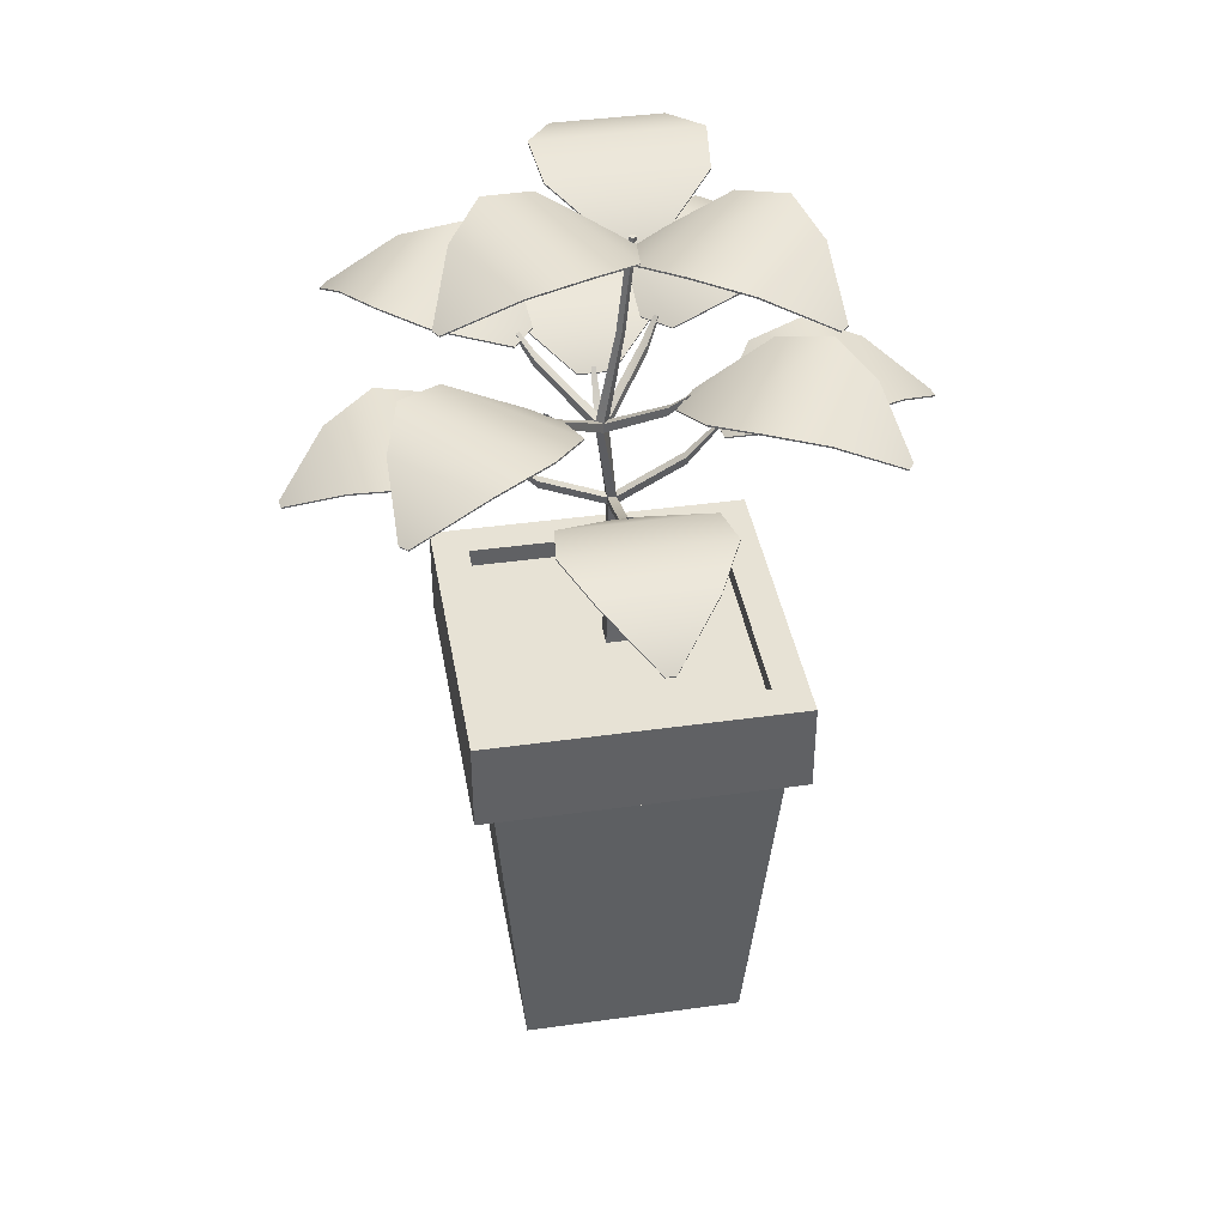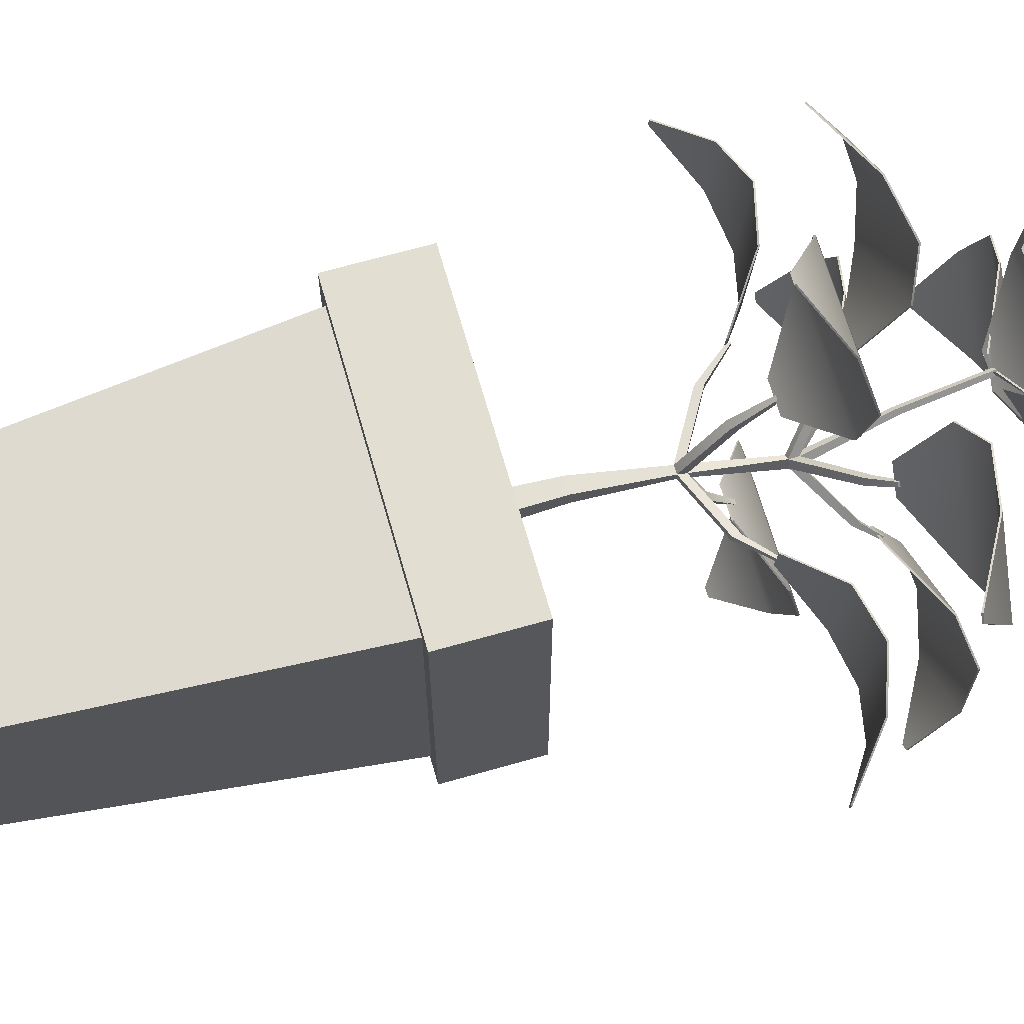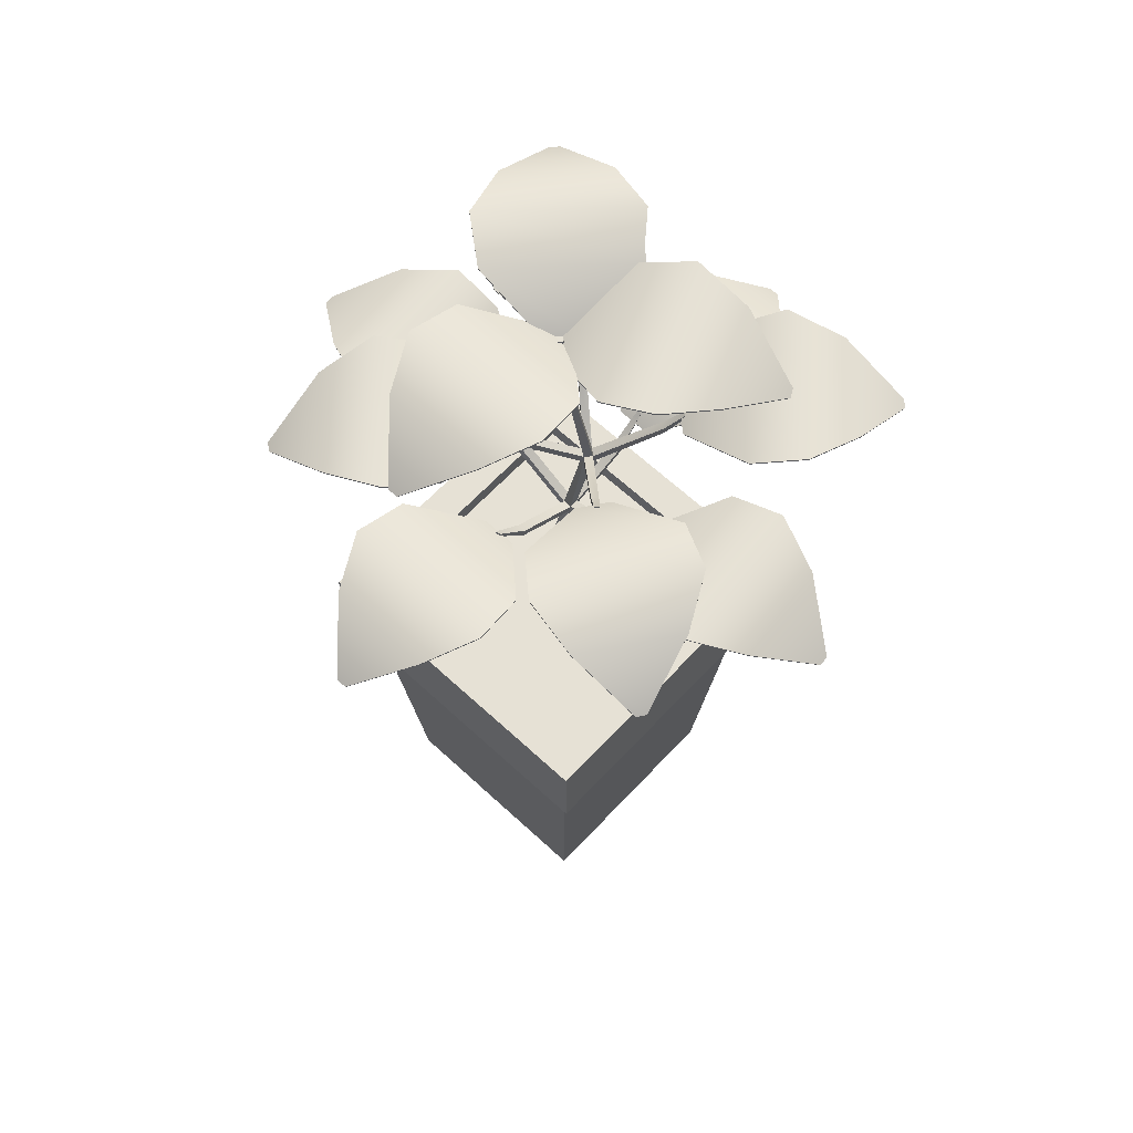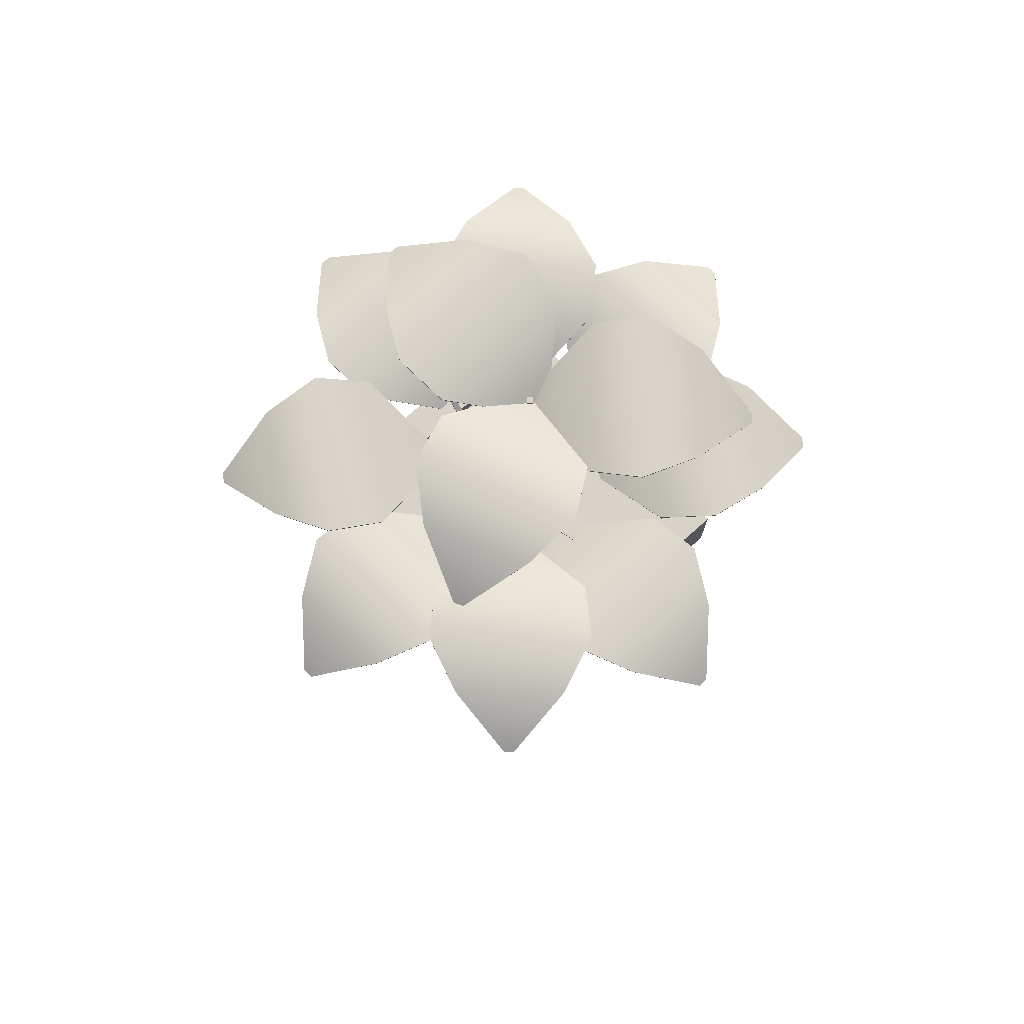
<metadata>
{"format":"obj","ext":"obj","renderer":"f3d","projection":"perspective","resolution":1024,"background":"white","views":[{"elev":40.2,"azim":170.2,"up":"+Y"},{"elev":67.5,"azim":74.1,"up":"+Z"},{"elev":64.2,"azim":43.0,"up":"+Y"},{"elev":75.9,"azim":138.4,"up":"+Y"}]}
</metadata>
<code>
o plant.005
v 0.01253 -0.1591 1.157
v 0.05811 -0.1448 0.3797
v -0.02442 -0.1591 1.157
v -0.06999 -0.1448 0.3797
v 0.1889 -0.01615 0.963
v 0.2873 0.03512 0.7695
v 0.2642 -0.00768 0.5741
v -0.276 -0.00768 0.5741
v -0.2992 0.03512 0.7695
v -0.2008 -0.01615 0.963
v 0.01253 -0.1647 1.155
v 0.05811 -0.1504 0.3818
v -0.02442 -0.1647 1.155
v -0.06999 -0.1504 0.3818
v 0.1889 -0.02224 0.9619
v 0.2873 0.02883 0.7696
v 0.2642 -0.0138 0.5752
v -0.276 -0.0138 0.5752
v -0.2992 0.02883 0.7696
v -0.2008 -0.02224 0.9619
v -0.6925 0.1436 0.7937
v -0.1362 0.158 0.2482
v -0.7199 0.1436 0.7689
v -0.2311 0.158 0.1622
v -0.4312 0.2866 0.7682
v -0.2283 0.3379 0.6909
v -0.1142 0.2951 0.5307
v -0.5143 0.2951 0.1678
v -0.6627 0.3379 0.2969
v -0.7199 0.2866 0.5064
v -0.691 0.1381 0.7921
v -0.1376 0.1524 0.2498
v -0.7184 0.1381 0.7673
v -0.2325 0.1524 0.1637
v -0.4304 0.2805 0.7673
v -0.2284 0.3316 0.691
v -0.1149 0.289 0.5315
v -0.5151 0.289 0.1685
v -0.6628 0.3316 0.297
v -0.7191 0.2805 0.5055
v 0.7664 0.1436 -0.8496
v 0.21 0.158 -0.3041
v 0.7937 0.1436 -0.8248
v 0.3049 0.158 -0.2181
v 0.5051 0.2866 -0.8241
v 0.3022 0.3379 -0.7469
v 0.1881 0.2951 -0.5866
v 0.5882 0.2951 -0.2237
v 0.7366 0.3379 -0.3528
v 0.7937 0.2866 -0.5623
v 0.7649 0.1381 -0.848
v 0.2115 0.1524 -0.3057
v 0.7922 0.1381 -0.8232
v 0.3064 0.1524 -0.2197
v 0.5043 0.2805 -0.8233
v 0.3023 0.3316 -0.747
v 0.1888 0.289 -0.5874
v 0.5889 0.289 -0.2245
v 0.7367 0.3316 -0.3529
v 0.793 0.2805 -0.5614
v -0.0669 -1.12 0.01463
v -0.0669 -1.12 0.1039
v 0.02234 -1.12 0.01463
v 0.02234 -1.12 0.1039
v -0.06583 0.6295 -0.01381
v -0.07948 0.6295 0.001238
v -0.05078 0.6295 -0.000161
v -0.06443 0.6295 0.01488
v 0.009694 -0.7699 0.02728
v -0.01703 -0.3503 -0.2279
v -0.008844 0.2797 -0.01139
v -0.02414 0.2797 0.004891
v 0.01556 -0.3503 -0.2279
v 0.009694 -0.7699 0.09123
v -0.05426 -0.7699 0.09123
v 0.01838 -0.3177 -0.2323
v -0.04069 0.2797 -0.01012
v -0.02539 0.2797 -0.02639
v -0.0142 -0.3177 -0.2323
v -0.05426 -0.7699 0.02728
v 0.01838 -0.4038 0.004732
v 0.01556 -0.4364 0.00914
v 0.015 -0.4364 0.04173
v 0.01783 -0.4038 0.03732
v -0.01476 -0.4038 0.03732
v -0.01758 -0.4364 0.04173
v -0.01703 -0.4364 0.00914
v -0.0142 -0.4038 0.004732
v 0.06272 -0.05178 -0.02892
v 0.06272 -0.0886 -0.02892
v 0.0408 -0.0886 -0.004801
v 0.0408 -0.05178 -0.004801
v 0.01666 -0.05178 -0.02669
v 0.01666 -0.0886 -0.02669
v 0.03858 -0.0886 -0.05081
v 0.03858 -0.05178 -0.05081
v 0.01783 -0.2537 0.2744
v -0.01476 -0.2537 0.2744
v -0.01758 -0.2863 0.2788
v 0.015 -0.2863 0.2788
v -0.2531 -0.2656 0.03328
v -0.2525 -0.2656 0.000687
v -0.2553 -0.2983 0.005096
v -0.2559 -0.2983 0.03768
v 0.2567 -0.3058 0.008777
v 0.2561 -0.3058 0.04136
v 0.2533 -0.3384 0.04577
v 0.2539 -0.3384 0.01319
v 0.009227 -0.1243 0.3903
v 0.007774 -0.141 0.3926
v 0.008327 -0.236 -0.3438
v 0.009781 -0.2193 -0.3461
v -0.00898 -0.141 0.3926
v -0.006973 -0.2193 -0.3461
v -0.008427 -0.236 -0.3438
v -0.007527 -0.1243 0.3903
v -0.3688 -0.1419 0.007715
v -0.3691 -0.1419 0.02447
v -0.3703 -0.1587 0.009981
v -0.3706 -0.1587 0.02673
v 0.3711 -0.2016 0.03648
v 0.3714 -0.2016 0.01972
v 0.3696 -0.2184 0.03875
v 0.3699 -0.2184 0.02199
v 0.2053 0.1053 -0.2307
v 0.2255 0.1053 -0.2124
v 0.2255 0.07439 -0.2124
v 0.2053 0.07439 -0.2307
v -0.1259 0.1053 0.1751
v -0.1462 0.1053 0.1568
v -0.1462 0.07439 0.1568
v -0.1259 0.07439 0.1751
v -0.1631 0.1053 -0.1936
v -0.1447 0.1053 -0.2138
v -0.1447 0.07439 -0.2138
v -0.1631 0.07439 -0.1936
v 0.2425 0.1053 0.138
v 0.2241 0.1053 0.1582
v 0.2241 0.07439 0.1582
v 0.2425 0.07439 0.138
v 0.2699 0.1749 -0.2686
v 0.2569 0.1749 -0.2803
v 0.2699 0.1551 -0.2686
v 0.2569 0.1551 -0.2803
v -0.1905 0.1749 0.213
v -0.1776 0.1749 0.2247
v -0.1905 0.1551 0.213
v -0.1776 0.1551 0.2247
v -0.2009 0.1749 -0.2582
v -0.2127 0.1749 -0.2453
v -0.2009 0.1551 -0.2582
v -0.2127 0.1551 -0.2453
v 0.2803 0.1749 0.2026
v 0.292 0.1749 0.1897
v 0.2803 0.1551 0.2026
v 0.292 0.1551 0.1897
v -0.8361 0.1408 -0.6822
v -0.2304 0.1551 -0.1921
v -0.8145 0.1408 -0.7122
v -0.1557 0.1551 -0.2962
v -0.7807 0.2838 -0.4255
v -0.6807 0.335 -0.2329
v -0.5084 0.2922 -0.1379
v -0.1938 0.2922 -0.577
v -0.3391 0.335 -0.7096
v -0.5537 0.2838 -0.7423
v -0.8343 0.1352 -0.6809
v -0.2321 0.1495 -0.1933
v -0.8127 0.1352 -0.7109
v -0.1575 0.1495 -0.2975
v -0.7798 0.2777 -0.4249
v -0.6808 0.3287 -0.2329
v -0.5093 0.2861 -0.1385
v -0.1947 0.2861 -0.5776
v -0.3392 0.3287 -0.7097
v -0.5528 0.2777 -0.7417
v 0.9079 0.1418 0.6318
v 0.3022 0.1562 0.1417
v 0.8864 0.1418 0.6618
v 0.2276 0.1562 0.2459
v 0.8526 0.2848 0.3752
v 0.7526 0.3361 0.1825
v 0.5803 0.2933 0.08749
v 0.2656 0.2933 0.5266
v 0.411 0.3361 0.6592
v 0.6256 0.2848 0.692
v 0.9061 0.1363 0.6305
v 0.3039 0.1506 0.143
v 0.8846 0.1363 0.6606
v 0.2293 0.1506 0.2471
v 0.8516 0.2787 0.3745
v 0.7527 0.3298 0.1825
v 0.5812 0.2872 0.08812
v 0.2665 0.2872 0.5272
v 0.4111 0.3298 0.6593
v 0.6246 0.2787 0.6913
v -0.01171 -0.2643 -1.092
v -0.05729 -0.25 -0.3138
v 0.02524 -0.2643 -1.092
v 0.07081 -0.25 -0.3138
v -0.1881 -0.1213 -0.8972
v -0.2865 -0.07004 -0.7037
v -0.2633 -0.1128 -0.5083
v 0.2769 -0.1128 -0.5083
v 0.3 -0.07004 -0.7037
v 0.2016 -0.1213 -0.8972
v -0.01171 -0.2698 -1.089
v -0.05729 -0.2556 -0.316
v 0.02524 -0.2698 -1.089
v 0.07081 -0.2556 -0.316
v -0.1881 -0.1274 -0.896
v -0.2865 -0.07634 -0.7038
v -0.2633 -0.119 -0.5094
v 0.2769 -0.119 -0.5094
v 0.3 -0.07634 -0.7038
v 0.2016 -0.1274 -0.896
v -1.137 -0.1738 0.1231
v -0.3586 -0.1595 0.07923
v -1.141 -0.1738 0.08644
v -0.3733 -0.1595 -0.04803
v -0.9231 -0.03083 0.2761
v -0.7196 0.02045 0.3516
v -0.5282 -0.02235 0.3062
v -0.5901 -0.02235 -0.2304
v -0.7869 0.02045 -0.231
v -0.9678 -0.03083 -0.1111
v -1.134 -0.1794 0.1229
v -0.3607 -0.1651 0.07947
v -1.139 -0.1794 0.08619
v -0.3754 -0.1651 -0.04779
v -0.922 -0.03692 0.2759
v -0.7197 0.01415 0.3516
v -0.5292 -0.02848 0.3063
v -0.5912 -0.02848 -0.2303
v -0.787 0.01415 -0.231
v -0.9667 -0.03692 -0.1112
v 1.123 -0.2392 -0.07663
v 0.3447 -0.2249 -0.03272
v 1.127 -0.2392 -0.03993
v 0.3594 -0.2249 0.09454
v 0.9092 -0.09619 -0.2296
v 0.7056 -0.04492 -0.3051
v 0.5142 -0.08772 -0.2597
v 0.5762 -0.08772 0.2769
v 0.7729 -0.04492 0.2775
v 0.9539 -0.09619 0.1576
v 1.12 -0.2447 -0.07638
v 0.3468 -0.2305 -0.03296
v 1.125 -0.2447 -0.03968
v 0.3615 -0.2305 0.09429
v 0.908 -0.1023 -0.2294
v 0.7057 -0.05121 -0.3051
v 0.5153 -0.09385 -0.2598
v 0.5772 -0.09385 0.2768
v 0.773 -0.05121 0.2775
v 0.9527 -0.1023 0.1577
v -0.06249 0.591 0.7646
v -0.01692 0.6054 -0.01321
v -0.09944 0.591 0.7646
v -0.145 0.6054 -0.01321
v 0.1139 0.734 0.5701
v 0.2123 0.7853 0.3766
v 0.1891 0.7425 0.1812
v -0.3511 0.7425 0.1812
v -0.3742 0.7853 0.3766
v -0.2758 0.734 0.5701
v -0.06249 0.5855 0.7624
v -0.01692 0.5998 -0.01108
v -0.09944 0.5855 0.7624
v -0.145 0.5998 -0.01108
v 0.1139 0.7279 0.569
v 0.2123 0.779 0.3767
v 0.1891 0.7364 0.1823
v -0.3511 0.7364 0.1823
v -0.3742 0.779 0.3767
v -0.2758 0.7279 0.569
v -0.6314 0.591 -0.5522
v -0.1136 0.6054 0.03006
v -0.6053 0.591 -0.5783
v -0.02304 0.6054 -0.06052
v -0.6186 0.734 -0.2899
v -0.5513 0.7853 -0.08352
v -0.3968 0.7425 0.03827
v -0.01483 0.7425 -0.3437
v -0.1366 0.7853 -0.4982
v -0.343 0.734 -0.5655
v -0.6298 0.5855 -0.5506
v -0.1151 0.5998 0.02856
v -0.6037 0.5855 -0.5767
v -0.02455 0.5998 -0.06202
v -0.6178 0.7279 -0.2891
v -0.5514 0.779 -0.0836
v -0.3976 0.7364 0.03751
v -0.01559 0.7364 -0.3445
v -0.1367 0.779 -0.4983
v -0.3422 0.7279 -0.5647
v 0.5999 0.591 -0.3965
v -0.1033 0.6054 -0.06102
v 0.6178 0.591 -0.3641
v -0.04147 0.6054 0.05117
v 0.3445 0.734 -0.4571
v 0.1275 0.7853 -0.4499
v -0.03242 0.7425 -0.3353
v 0.2283 0.7425 0.1378
v 0.4106 0.7853 0.06379
v 0.5326 0.734 -0.1158
v 0.598 0.5855 -0.3954
v -0.1014 0.5998 -0.06205
v 0.6158 0.5855 -0.363
v -0.03961 0.5998 0.05015
v 0.3435 0.7279 -0.4566
v 0.1276 0.779 -0.4499
v -0.03148 0.7364 -0.3359
v 0.2292 0.7364 0.1373
v 0.4107 0.779 0.06373
v 0.5316 0.7279 -0.1152
v -0.439 -2.68 0.481
v -0.5506 -1.352 0.5926
v -0.439 -2.68 -0.3544
v -0.5506 -1.352 -0.466
v 0.3964 -2.68 0.481
v 0.508 -1.352 0.5926
v 0.3964 -2.68 -0.3544
v 0.508 -1.352 -0.466
v -0.491 -0.9982 0.533
v -0.491 -0.9982 -0.4064
v 0.4484 -0.9982 -0.4064
v 0.4484 -0.9982 0.533
v -0.6225 -1.352 0.6645
v -0.6225 -1.352 -0.5379
v 0.5799 -1.352 -0.5379
v 0.5799 -1.352 0.6645
v -0.6225 -0.9982 0.6645
v -0.6225 -0.9982 -0.5379
v 0.5799 -0.9982 -0.5379
v 0.5799 -0.9982 0.6645
v -0.491 -1.07 0.533
v -0.491 -1.07 -0.4064
v 0.4484 -1.07 -0.4064
v 0.4484 -1.07 0.533
v -0.5312 -1.583 0.5732
v -0.5312 -1.583 -0.4466
v 0.4886 -1.583 -0.4466
v 0.4886 -1.583 0.5732
f 7 2 4 8
f 1 5 10 3
f 5 6 9 10
f 6 7 8 9
f 17 18 14 12
f 11 13 20 15
f 15 20 19 16
f 16 19 18 17
f 2 7 17 12
f 1 3 13 11
f 3 10 20 13
f 4 2 12 14
f 5 1 11 15
f 6 5 15 16
f 7 6 16 17
f 8 4 14 18
f 9 8 18 19
f 10 9 19 20
f 27 22 24 28
f 21 25 30 23
f 25 26 29 30
f 26 27 28 29
f 37 38 34 32
f 31 33 40 35
f 35 40 39 36
f 36 39 38 37
f 22 27 37 32
f 21 23 33 31
f 23 30 40 33
f 24 22 32 34
f 25 21 31 35
f 26 25 35 36
f 27 26 36 37
f 28 24 34 38
f 29 28 38 39
f 30 29 39 40
f 47 42 44 48
f 41 45 50 43
f 45 46 49 50
f 46 47 48 49
f 57 58 54 52
f 51 53 60 55
f 55 60 59 56
f 56 59 58 57
f 42 47 57 52
f 41 43 53 51
f 43 50 60 53
f 44 42 52 54
f 45 41 51 55
f 46 45 55 56
f 47 46 56 57
f 48 44 54 58
f 49 48 58 59
f 50 49 59 60
f 61 63 64 62
f 65 66 68 67
f 72 71 67 68
f 78 77 66 65
f 77 72 68 66
f 71 78 65 67
f 63 61 80 69
f 81 88 95 90
f 96 93 77 78
f 84 81 90 91
f 62 64 74 75
f 80 75 86 87
f 75 74 83 86
f 85 84 91 94
f 61 62 75 80
f 105 106 121 122
f 88 85 94 95
f 64 63 69 74
f 69 80 87 82
f 93 92 72 77
f 89 96 78 71
f 122 121 123 124
f 118 117 119 120
f 109 116 113 110
f 114 112 111 115
f 74 69 82 83
f 154 153 155 156
f 150 149 151 152
f 146 145 147 148
f 142 141 143 144
f 92 89 71 72
f 81 76 79 88
f 82 73 76 81
f 87 70 73 82
f 88 79 70 87
f 101 102 117 118
f 85 98 97 84
f 86 99 98 85
f 83 100 99 86
f 84 97 100 83
f 98 99 113 116
f 88 102 101 85
f 87 103 102 88
f 86 104 103 87
f 85 101 104 86
f 99 100 110 113
f 84 106 105 81
f 83 107 106 84
f 82 108 107 83
f 81 105 108 82
f 102 103 119 117
f 106 107 123 121
f 97 98 116 109
f 103 104 120 119
f 76 73 111 112
f 107 108 124 123
f 79 76 112 114
f 70 79 114 115
f 104 101 118 120
f 108 105 122 124
f 100 97 109 110
f 73 70 115 111
f 133 134 149 150
f 89 126 125 96
f 90 127 126 89
f 95 128 127 90
f 96 125 128 95
f 126 127 143 141
f 93 130 129 92
f 94 131 130 93
f 91 132 131 94
f 92 129 132 91
f 129 130 145 146
f 96 134 133 93
f 95 135 134 96
f 94 136 135 95
f 93 133 136 94
f 125 126 141 142
f 92 138 137 89
f 91 139 138 92
f 90 140 139 91
f 89 137 140 90
f 130 131 147 145
f 137 138 153 154
f 127 128 144 143
f 134 135 151 149
f 131 132 148 147
f 138 139 155 153
f 128 125 142 144
f 135 136 152 151
f 132 129 146 148
f 139 140 156 155
f 136 133 150 152
f 140 137 154 156
f 163 158 160 164
f 157 161 166 159
f 161 162 165 166
f 162 163 164 165
f 173 174 170 168
f 167 169 176 171
f 171 176 175 172
f 172 175 174 173
f 158 163 173 168
f 157 159 169 167
f 159 166 176 169
f 160 158 168 170
f 161 157 167 171
f 162 161 171 172
f 163 162 172 173
f 164 160 170 174
f 165 164 174 175
f 166 165 175 176
f 183 178 180 184
f 177 181 186 179
f 181 182 185 186
f 182 183 184 185
f 193 194 190 188
f 187 189 196 191
f 191 196 195 192
f 192 195 194 193
f 178 183 193 188
f 177 179 189 187
f 179 186 196 189
f 180 178 188 190
f 181 177 187 191
f 182 181 191 192
f 183 182 192 193
f 184 180 190 194
f 185 184 194 195
f 186 185 195 196
f 203 198 200 204
f 197 201 206 199
f 201 202 205 206
f 202 203 204 205
f 213 214 210 208
f 207 209 216 211
f 211 216 215 212
f 212 215 214 213
f 198 203 213 208
f 197 199 209 207
f 199 206 216 209
f 200 198 208 210
f 201 197 207 211
f 202 201 211 212
f 203 202 212 213
f 204 200 210 214
f 205 204 214 215
f 206 205 215 216
f 223 218 220 224
f 217 221 226 219
f 221 222 225 226
f 222 223 224 225
f 233 234 230 228
f 227 229 236 231
f 231 236 235 232
f 232 235 234 233
f 218 223 233 228
f 217 219 229 227
f 219 226 236 229
f 220 218 228 230
f 221 217 227 231
f 222 221 231 232
f 223 222 232 233
f 224 220 230 234
f 225 224 234 235
f 226 225 235 236
f 243 238 240 244
f 237 241 246 239
f 241 242 245 246
f 242 243 244 245
f 253 254 250 248
f 247 249 256 251
f 251 256 255 252
f 252 255 254 253
f 238 243 253 248
f 237 239 249 247
f 239 246 256 249
f 240 238 248 250
f 241 237 247 251
f 242 241 251 252
f 243 242 252 253
f 244 240 250 254
f 245 244 254 255
f 246 245 255 256
f 263 258 260 264
f 257 261 266 259
f 261 262 265 266
f 262 263 264 265
f 273 274 270 268
f 267 269 276 271
f 271 276 275 272
f 272 275 274 273
f 258 263 273 268
f 257 259 269 267
f 259 266 276 269
f 260 258 268 270
f 261 257 267 271
f 262 261 271 272
f 263 262 272 273
f 264 260 270 274
f 265 264 274 275
f 266 265 275 276
f 283 278 280 284
f 277 281 286 279
f 281 282 285 286
f 282 283 284 285
f 293 294 290 288
f 287 289 296 291
f 291 296 295 292
f 292 295 294 293
f 278 283 293 288
f 277 279 289 287
f 279 286 296 289
f 280 278 288 290
f 281 277 287 291
f 282 281 291 292
f 283 282 292 293
f 284 280 290 294
f 285 284 294 295
f 286 285 295 296
f 303 298 300 304
f 297 301 306 299
f 301 302 305 306
f 302 303 304 305
f 313 314 310 308
f 307 309 316 311
f 311 316 315 312
f 312 315 314 313
f 298 303 313 308
f 297 299 309 307
f 299 306 316 309
f 300 298 308 310
f 301 297 307 311
f 302 301 311 312
f 303 302 312 313
f 304 300 310 314
f 305 304 314 315
f 306 305 315 316
f 341 318 320 342
f 342 320 324 343
f 343 324 322 344
f 344 322 318 341
f 319 323 321 317
f 320 318 329 330
f 325 328 340 337
f 326 327 335 334
f 328 325 333 336
f 322 324 331 332
f 332 331 335 336
f 330 329 333 334
f 329 332 336 333
f 331 330 334 335
f 318 322 332 329
f 324 320 330 331
f 327 328 336 335
f 325 326 334 333
f 327 326 338 339
f 328 327 339 340
f 326 325 337 338
f 337 340 339 338
f 321 344 341 317
f 323 343 344 321
f 319 342 343 323
f 317 341 342 319

</code>
